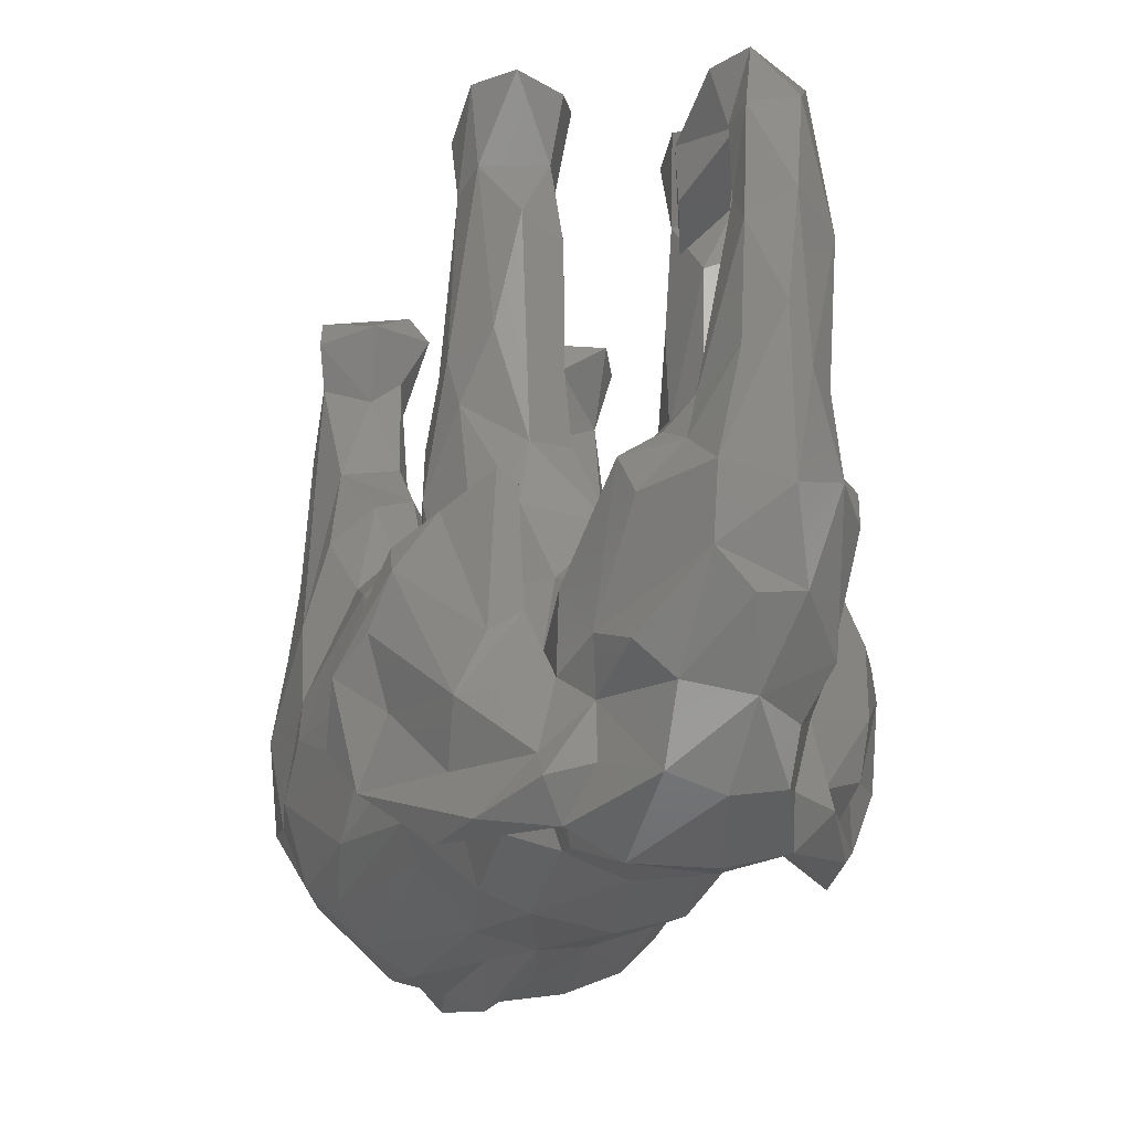
<metadata>
{"format":"stl","ext":"stl","renderer":"f3d","projection":"perspective","resolution":1024,"background":"white","views":[{"elev":-24.1,"azim":-19.9,"up":"+Y"}]}
</metadata>
<code>
# stl→obj: 411 verts, 818 faces
v -1.156 1.215 8.877
v -5.422 1.643 11.66
v -4.758 2.504 8.632
v 1.849 25.8 -33.11
v 0.5024 23.13 -32
v -0.4342 24.65 -36.16
v 7.346 6.999 3.944
v 9.035 14.79 0.2507
v 8.986 18.86 4.699
v 0.8896 7.138 -26.65
v 0.8542 10.96 -29.58
v 6.22 13.12 -27.96
v 0.4957 23.55 6.956
v 0.04496 27.03 -0.3879
v -2.3 23.92 6.452
v -10.88 45.63 -20.69
v -10.2 42.89 -21.81
v -7.594 41.62 -19.83
v -7.383 6.486 14.41
v -6.35 2.282 13.66
v -8.986 2.591 11.37
v 5.822 6.457 14.34
v 7.413 2.62 11.46
v 4.658 2.274 13.64
v -9.376 16.35 8.423
v -7.559 9.033 9.69
v -6.826 11.76 11.18
v 7.716 16.05 8.552
v 5.181 11.93 11.23
v 5.885 8.57 9.729
v -12.27 8.305 13.47
v -13.81 9.395 7.285
v -11.57 5.267 10.62
v 10.25 6.66 12.9
v 10.01 5.265 10.62
v 12.25 9.391 7.285
v -6.655 28.07 -8.256
v -4.018 28.02 -8.025
v -5.095 27.24 -14.62
v 5.068 28.09 -8.216
v 2.775 27.41 -14.95
v 2.324 28 -7.798
v -8.948 7.98 7.045
v -7.199 3.876 6.388
v -4.502 0.8678 2.997
v 7.413 7.651 6.983
v 2.856 2.121 8.51
v -10.44 23.69 -10.1
v -6.845 26.16 -4.135
v 5.282 26.15 -4.121
v 8.873 23.7 -10.1
v -8.712 47.53 3.49
v -8.363 47.55 11.1
v -3.908 47.63 7.837
v 7.136 47.54 3.507
v 2.347 47.63 7.837
v 8.774 47.57 9.927
v -5.679 42.92 9.208
v -4.395 42.14 5.822
v 7.097 3.492 -13.94
v 7.065 5.273 -5.712
v 2.678 2.755 -7.307
v 1.206 10.49 26.83
v 4.411 8.748 22.91
v 3.039 16.2 27.41
v 9.021 5.641 -13.16
v -2.349 17.51 -32.45
v -1.996 11.02 -31.93
v -2.298 13.42 -29.76
v -1.725 17.36 -30.54
v -0.8885 1.866 -6.206
v -4.355 2.798 -7.067
v -3.713 25.19 3.269
v -6.818 21.71 0.618
v -7.178 28.16 -0.3661
v 2.326 24.95 3.297
v 3.68 28.67 1.103
v 5.257 21.71 0.618
v -8.473 21.16 12.2
v -8.827 12.58 14.07
v -10.27 12.21 10.24
v -10.58 20.21 8.925
v -5.005 37.86 9.523
v 1.015 2.426 -18.87
v -0.1706 3.468 -24.79
v -0.4635 28.81 -11.03
v -3.316 28.17 -12.65
v 5.931 43.28 9.372
v 4.321 46.54 11.26
v 2.849 42.17 6.226
v -10.47 27.5 1.858
v -9.078 31.56 2.438
v -10.02 14.78 3.101
v -10.55 18.35 2.518
v -9.687 21.91 12.17
v -9.097 12.7 15.06
v -12.89 12.76 -17.3
v -11.58 7.287 -16.3
v -11.51 7.927 -9.56
v 11.33 12.76 -17.3
v 9.946 7.927 -9.56
v 10.02 7.287 -16.3
v -6.098 4.095 17.5
v -8.593 3.469 16.48
v -6.994 1.51 14.95
v 4.346 3.846 17.55
v 5.36 1.525 15.05
v 7.032 3.469 16.48
v -9.373 8.059 -21.95
v -11.72 12.8 -23.49
v -8.899 11.97 -26.36
v 7.71 8.709 -22.95
v 8.939 15.08 -26.53
v -11.61 2.022 8.726
v -13.42 5.292 4.449
v 10.04 2.013 8.72
v 11.93 5.124 4.491
v -5.414 47.63 -18.92
v -3.933 46.35 -19.28
v -4.221 47.34 -23.24
v 3.313 47.6 -19.33
v 2.66 47.34 -23.24
v 2.752 45.15 -21.26
v -7.949 46.2 -17.96
v -5.502 43.43 -20.18
v -4.228 26.88 -1.462
v -7.695 21.83 -1.534
v 6.142 21.81 -1.532
v 2.732 26.89 -1.582
v 0.9914 28.42 -35.96
v -0.3798 32.05 -34.09
v -2.44 27.82 -36.56
v -3.451 25.89 -33.05
v -1.56 28.73 -32.91
v -0.6811 1.872 20.9
v 0.9486 -0.04606 15.91
v 2.619 2.629 20.79
v -0.7263 0.9015 -15.86
v -4.552 47.32 4.295
v 2.991 47.32 4.295
v -14.39 16.52 9.256
v -15.29 13.34 8.12
v 11.99 15.46 10.62
v 10.59 9.967 13.56
v 13.73 13.35 8.152
v -2.642 10.3 -29.08
v 9.044 26.87 7.353
v 5.886 27.44 9.854
v 7.224 24.32 9.495
v -12.77 18.2 -21.82
v -11.88 23.7 -21.89
v -10.56 17.26 -26.59
v 11.18 18.09 -21.92
v 8.572 19.06 -26.77
v 9.894 24.46 -22.9
v 3.181 5.949 21.13
v 5.96 8.37 16.21
v 5.461 9.691 19.81
v -1.583 2.212 -21.49
v -2.589 2.231 -17.73
v -2.377 5.944 -25.38
v -5.37 3.222 -19.32
v -0.2708 16.77 -29.82
v -6.019 17.42 -29.32
v -10.58 5.641 -13.15
v -8.621 3.535 -14.05
v -8.526 5.216 -3.889
v -10.54 30.85 4.428
v 9.092 27.81 2.049
v 8.077 31.28 2.971
v 9.279 30.82 5.468
v -4.391 25.37 9.192
v -4.046 28.5 6.454
v -4.872 29.77 9.361
v 3.637 24.24 9.903
v 3.319 29.82 9.363
v 2.49 29.11 6.313
v -3.017 27.29 -24.03
v -5.981 24.74 -25.54
v -4.169 29.8 -21.91
v -4.024 2.688 21
v -6.278 7.249 17.74
v -4.581 41.82 -24.01
v 5.904 28.82 -0.1714
v 5.525 32.78 2.022
v 8.462 43.21 -21.62
v 8.599 42.66 -23.54
v 9.431 47.09 -20.88
v -0.6036 22.88 -29.72
v -9.072 22.59 -26.17
v 7.766 22.9 -25.75
v 4.765 16.84 16.44
v 6.517 12.91 17.28
v 5.869 10.15 12.88
v -8.004 15.19 -28.49
v -7.91 19.72 -28.05
v 4.814 17.08 -29.22
v 5.185 15.4 24.56
v 3.282 17.7 25.52
v 2.359 20.1 25.06
v -11.4 22.99 4.628
v 11.5 20.08 8.291
v 9.631 15.39 12.07
v -10.27 38.45 -23.61
v -8.109 31.27 -24.54
v -11.2 28.72 -22.08
v -3.682 19.74 19.15
v -1.386 20.81 21.79
v -1.606 18.93 13.63
v -8.511 4.988 15.48
v 6.974 4.974 15.48
v 2.421 18.02 20.95
v -4.266 18.48 21.13
v 2.024 20.28 21.08
v -8.634 31.55 -14.42
v -5.933 32.8 -15.31
v -9.704 35.57 -18.76
v 7.006 31.64 -14.43
v 7.596 35.33 -18.11
v 4.404 32.83 -15.32
v 8.937 34.49 -20.38
v -3.049 21.8 29.32
v -4.597 18.01 26
v -3.89 16.13 28.08
v -6.299 8.593 22.73
v -7.132 9.922 19.71
v -3.951 6.756 22.79
v -12.75 15.91 -15.09
v -12.33 18.8 -16.07
v 10.77 18.8 -16.02
v 11.19 15.91 -15.09
v -5.059 32.6 -23.45
v -7.686 8.971 15.9
v -4.007 31.52 -17.42
v -4.615 36.24 -21.11
v 2.467 31.61 -17.43
v 2.869 35.26 -20.64
v 3.111 30.49 -22.76
v -5.219 15.78 13.04
v -6.148 17.1 16.4
v -9.883 42.17 5.256
v -10.21 45.94 4.904
v 6.909 41.85 4.073
v 8.614 45.96 5.224
v 7.942 37.31 4.133
v -9.22 45.71 -25.36
v -6.338 43.72 -25.51
v -8.744 42.4 -25.23
v 7.668 45.82 -25.32
v 7.181 42.51 -25.45
v 4.778 43.72 -25.51
v -7.151 27.52 -14.11
v 2.68 35.59 5.447
v 9.538 28.8 -21.83
v 7.454 28.35 -24.8
v 13.83 15.59 7.498
v -16.42 11.62 5.658
v -14.31 13.62 6.04
v -15.86 8.572 2.91
v 15.24 9.558 4.022
v 12.71 13.67 6.065
v 1.543 19.62 22.53
v -2.476 21.74 24.05
v -10.45 15.76 -3.336
v 4.902 45.45 -18.37
v -5.99 16.67 11
v -2.627 20.29 10.69
v -7.686 21.27 10
v -9.577 42.77 7.982
v -1.641 9.838 27.15
v -3.719 12.12 26.98
v -2.021 22.3 -30.97
v -10.55 47.57 -21.48
v -6.531 47.52 -25.72
v 5.032 47.55 -25.73
v -10.41 47.33 9.047
v -10.4 27.59 7.818
v 0.779 17.45 -32.63
v 3.176 41.17 -24.2
v 1.532 25.18 26.39
v -7.999 13.13 17.14
v -7.272 17.74 23.49
v -6.756 17.71 21.26
v 5.787 17.93 23.24
v -4.868 28.19 1.828
v -6.513 34 2.468
v 0.3543 20.87 30.01
v -0.1805 15.04 29.01
v -1.188 23.72 30.87
v -14.81 5.504 5.34
v 13.24 5.499 5.347
v -9.987 7.101 -2.619
v -10.59 10.05 -0.5158
v 9.332 10.14 -1.967
v 8.424 7.099 -2.621
v -5.492 2.176 -14.78
v 3.852 2.141 -14.96
v 0.2689 0.2911 3.006
v -0.243 5.979 23.93
v -2.798 28.45 -18.44
v 1.931 28.39 29.79
v -0.1063 35.53 30.84
v -0.9403 29.56 31.86
v -3 30.31 28.56
v -0.6262 25.32 25.4
v 7.442 21.16 11.4
v 6.91 17.51 14.07
v 8.049 22.18 12.16
v -7.749 38.93 10.34
v -7.063 24.99 9.89
v 6.188 38.93 10.34
v -10.06 19.5 0.3209
v 8.483 19.54 0.3175
v -1.176 22.58 -32.5
v 2.019 0.7111 12.94
v -3.773 -0.04615 15.09
v -10.67 34.76 -21.61
v 8.696 37.8 -23.87
v 1.215 37.53 28.58
v -1.507 39.96 27.97
v -2.532 2.182 -10.15
v 0.2955 9.771 -31.24
v -1.667 6 -27.56
v -14.03 18.51 7.724
v -11.92 20.25 9.417
v -9.353 38.16 4.191
v 9.782 22.65 4.338
v 7.983 47.53 -18.08
v 5.176 41.03 -19.44
v -6.733 15.41 24.6
v 7.263 12.63 14.06
v 8.525 14.38 14.37
v -0.8554 31.04 -13.62
v 2.295 17.46 13.52
v -0.8392 19.33 11.54
v 1.353 22.12 9.434
v -1.318 35.1 26.5
v -2.777 35.06 27.77
v -2.457 40.39 24.79
v -8.745 6.364 3.082
v 3.839 3.264 -19.36
v 5.576 27.53 -14.11
v -6.736 2.563 0.9893
v 4.54 1.82 2.561
v -2.735 35.13 29.98
v -9.015 28.35 -24.8
v 7.278 30.38 -24.08
v -10.79 11.7 14.26
v 2.512 27.48 -23.43
v 4.65 24.41 -25.67
v 0.3434 30.25 27.2
v -10.75 30.93 6.583
v 3.873 37.47 -19.36
v 4.423 40.76 3.984
v -11.55 11.55 -5.529
v -11.43 16.19 -6.356
v 9.981 11.62 -5.533
v 9.871 16.19 -6.357
v 8.293 17.48 -3.051
v 5.57 3.657 5.903
v -10.87 2.194 12.7
v 9.304 2.186 12.7
v 8.194 12.4 11.31
v 10.6 12.81 7.644
v 12.2 7.346 3.893
v -9.773 25.63 -13.87
v -12.18 24.23 -17.28
v -6.012 40.38 4.002
v -0.6465 37.68 24.09
v -5.511 46.61 10.91
v 0.9606 40.17 24.49
v 0.8573 34.08 27.56
v 9.379 29.5 -16.11
v 8.372 42.42 6.591
v 0.6483 28.06 -21.17
v 10.79 23.6 -18.09
v -4.835 31.91 3.838
v -0.9884 40.56 19.76
v -0.8973 34.08 16.53
v -2.402 38.64 19.78
v -12.28 12.05 -19.71
v -10.97 29.45 -16.15
v 1.172 2.13 -12.3
v -5.972 36.36 -18.49
v -0.7493 25.17 -27.82
v 9.08 20.04 8.868
v 10.72 12.09 -20.52
v 0.9229 35.7 19.22
v 3.679 20.25 22.67
v -2.305 35.19 19.89
v -12.36 12.75 7.373
v -9.039 31.78 9.477
v 8.049 39.21 8.596
v 7.483 31.8 9.474
v 3.444 37.86 9.523
v -0.8482 14.74 -33.84
v 4.494 16.94 10.83
v -4.059 20.5 25.98
v -3.207 28.16 30.45
v 1.979 18.82 11.05
v 5.09 20.59 -28.08
v 0.8461 39.5 20.52
v 5.287 31.58 -24.72
v -10.23 20 -5.132
v 8.667 20.01 -5.132
v 1.92 20.5 28.57
v -4.879 19.76 22.07
v 8.32 6.747 -18.63
v 8.077 25.77 -13.85
v -5.202 19 24.38
v 3.777 19 24.12
f 1 2 3
f 4 5 6
f 7 8 9
f 10 11 12
f 13 14 15
f 16 17 18
f 19 20 21
f 22 23 24
f 25 26 27
f 28 29 30
f 31 32 33
f 34 35 36
f 37 38 39
f 40 41 42
f 43 3 26
f 44 45 3
f 46 30 47
f 37 48 49
f 40 50 51
f 52 53 54
f 55 56 57
f 58 59 54
f 60 61 62
f 63 64 65
f 66 61 60
f 1 3 45
f 67 68 69
f 67 69 70
f 71 45 72
f 73 74 75
f 76 77 78
f 79 80 81
f 79 81 82
f 58 83 59
f 10 84 85
f 42 41 86
f 38 87 39
f 88 89 90
f 75 91 92
f 93 43 94
f 79 95 96
f 97 98 99
f 100 101 102
f 103 104 105
f 106 107 108
f 109 110 111
f 112 12 113
f 114 115 21
f 116 23 117
f 118 119 120
f 121 122 123
f 3 43 44
f 124 18 125
f 73 126 127
f 76 128 129
f 130 131 4
f 132 133 134
f 135 136 137
f 85 84 138
f 54 59 139
f 56 140 90
f 141 142 31
f 143 144 145
f 68 146 69
f 147 148 149
f 150 151 152
f 153 154 155
f 156 157 158
f 159 160 161
f 161 160 162
f 163 69 164
f 165 166 167
f 91 168 92
f 169 170 171
f 172 173 174
f 175 176 177
f 178 179 180
f 181 182 103
f 137 106 156
f 125 183 119
f 184 77 185
f 186 187 188
f 189 70 163
f 190 152 151
f 191 155 154
f 192 193 194
f 69 195 164
f 196 164 195
f 11 197 12
f 154 113 197
f 198 199 65
f 65 199 200
f 94 43 201
f 202 203 143
f 204 205 206
f 124 125 119
f 207 208 209
f 33 210 31
f 35 34 211
f 212 208 213
f 159 85 138
f 192 214 212
f 215 216 217
f 218 219 220
f 73 14 126
f 14 86 38
f 98 166 165
f 102 66 60
f 221 186 219
f 222 223 224
f 225 226 182
f 227 225 182
f 64 156 158
f 97 228 229
f 100 230 231
f 179 205 232
f 133 132 6
f 210 182 233
f 234 180 235
f 236 237 238
f 209 239 240
f 52 241 242
f 243 244 245
f 246 247 248
f 249 250 251
f 216 252 39
f 177 253 77
f 254 155 255
f 145 256 143
f 257 258 259
f 256 260 261
f 262 213 263
f 264 93 94
f 121 123 265
f 266 267 268
f 58 53 269
f 88 57 89
f 27 26 19
f 87 38 86
f 197 11 163
f 227 270 271
f 272 70 189
f 273 246 16
f 120 247 274
f 122 275 251
f 269 53 276
f 201 25 277
f 278 163 11
f 183 247 120
f 279 122 251
f 280 65 200
f 281 282 283
f 193 192 284
f 285 75 286
f 65 287 288
f 224 289 222
f 32 257 290
f 36 291 260
f 74 73 127
f 78 128 76
f 144 34 145
f 99 292 293
f 165 292 99
f 101 294 295
f 66 101 295
f 72 166 296
f 62 297 60
f 32 31 142
f 36 145 34
f 213 208 207
f 151 206 190
f 45 71 298
f 227 181 299
f 39 87 300
f 301 302 303
f 304 305 263
f 306 307 308
f 37 49 126
f 40 129 50
f 300 216 39
f 309 310 174
f 311 176 148
f 75 74 312
f 184 313 78
f 135 137 299
f 314 5 278
f 315 136 316
f 205 204 248
f 206 317 204
f 250 187 318
f 213 207 240
f 319 320 302
f 262 212 213
f 299 63 270
f 321 71 72
f 322 85 323
f 180 232 235
f 324 141 325
f 326 286 92
f 201 43 25
f 327 28 9
f 267 13 15
f 16 18 124
f 328 265 186
f 186 265 329
f 103 182 104
f 106 108 157
f 282 226 330
f 284 198 158
f 307 331 332
f 333 300 87
f 111 195 146
f 27 233 281
f 194 193 157
f 214 192 334
f 13 76 14
f 27 240 239
f 29 334 192
f 335 336 267
f 337 338 339
f 292 340 293
f 166 162 296
f 60 297 341
f 216 215 252
f 220 342 218
f 167 343 292
f 61 295 344
f 320 338 345
f 206 205 346
f 254 255 347
f 126 49 127
f 129 128 50
f 34 144 211
f 31 96 348
f 180 179 232
f 349 238 350
f 241 326 168
f 337 351 338
f 148 176 175
f 15 14 73
f 322 278 11
f 315 107 136
f 344 62 61
f 156 106 157
f 38 37 126
f 42 129 40
f 352 168 91
f 329 123 353
f 243 354 55
f 24 315 47
f 39 252 37
f 41 40 342
f 355 264 356
f 357 358 359
f 10 322 11
f 46 47 360
f 104 361 105
f 108 107 362
f 319 302 301
f 363 364 365
f 293 93 355
f 294 357 8
f 340 44 43
f 328 188 275
f 229 366 367
f 182 226 233
f 314 6 5
f 233 27 19
f 157 22 194
f 59 368 139
f 90 140 354
f 268 277 25
f 304 338 305
f 273 124 118
f 46 28 30
f 14 129 42
f 369 337 339
f 261 260 365
f 264 94 312
f 8 313 9
f 134 4 131
f 44 340 343
f 292 343 340
f 360 344 7
f 295 7 344
f 53 58 370
f 206 346 190
f 155 191 255
f 80 233 19
f 331 22 157
f 360 47 344
f 299 270 227
f 156 64 299
f 371 319 372
f 241 276 242
f 72 45 343
f 221 219 373
f 301 372 319
f 269 276 241
f 374 244 57
f 337 372 351
f 375 178 300
f 15 73 285
f 376 230 153
f 327 147 28
f 173 285 377
f 177 77 76
f 378 379 380
f 48 229 228
f 51 231 230
f 247 232 205
f 381 150 110
f 268 25 266
f 217 382 215
f 219 218 373
f 320 319 371
f 309 58 269
f 155 254 376
f 321 296 160
f 383 84 297
f 281 226 282
f 193 284 158
f 235 384 216
f 237 220 353
f 19 21 81
f 355 228 97
f 357 100 231
f 155 376 153
f 385 349 350
f 52 368 326
f 320 371 339
f 220 41 342
f 367 382 217
f 376 221 373
f 233 226 281
f 157 193 158
f 308 386 306
f 76 129 14
f 72 343 167
f 5 4 189
f 16 124 273
f 133 6 314
f 159 138 160
f 387 112 113
f 361 114 105
f 362 107 116
f 379 378 388
f 200 389 262
f 379 390 380
f 20 114 21
f 24 23 116
f 115 391 81
f 325 348 95
f 316 181 105
f 136 107 137
f 124 119 118
f 121 265 328
f 349 385 375
f 178 375 385
f 184 185 169
f 290 33 32
f 291 36 35
f 190 346 179
f 191 350 255
f 260 256 145
f 52 242 276
f 55 57 244
f 18 384 125
f 55 244 243
f 269 392 309
f 393 311 394
f 22 30 194
f 192 194 29
f 281 240 27
f 126 14 38
f 279 237 353
f 309 83 58
f 311 88 395
f 68 67 396
f 125 384 235
f 96 233 80
f 332 331 157
f 27 239 266
f 305 351 280
f 310 267 172
f 387 113 153
f 261 365 364
f 25 27 266
f 28 397 29
f 246 17 16
f 246 204 17
f 249 188 187
f 359 313 8
f 304 263 398
f 286 326 368
f 185 354 245
f 2 20 19
f 165 167 292
f 66 295 61
f 245 170 185
f 274 247 246
f 275 249 251
f 18 217 384
f 329 353 219
f 241 352 269
f 133 189 134
f 206 367 317
f 376 254 318
f 376 373 230
f 207 209 240
f 289 303 399
f 161 146 323
f 212 389 192
f 309 392 310
f 311 148 394
f 377 285 286
f 314 278 396
f 267 209 335
f 400 335 209
f 142 257 32
f 145 36 260
f 181 316 135
f 62 344 298
f 195 152 196
f 301 280 351
f 372 301 351
f 134 189 4
f 163 385 197
f 197 385 401
f 389 284 192
f 216 384 217
f 220 219 353
f 2 26 3
f 24 47 30
f 259 115 290
f 260 291 117
f 388 402 369
f 80 19 81
f 238 251 403
f 258 257 324
f 261 202 256
f 264 127 404
f 359 405 128
f 202 143 256
f 246 273 274
f 249 275 188
f 374 57 88
f 295 294 7
f 369 402 371
f 86 333 87
f 41 333 86
f 303 345 399
f 406 280 301
f 263 213 407
f 262 389 212
f 213 281 283
f 26 25 43
f 132 131 130
f 385 196 179
f 385 350 401
f 182 181 227
f 165 99 98
f 66 102 101
f 387 408 112
f 371 402 378
f 347 318 254
f 17 217 18
f 186 329 219
f 369 372 337
f 377 286 368
f 253 185 77
f 253 354 185
f 294 8 7
f 395 90 253
f 144 203 332
f 274 118 120
f 275 122 121
f 135 299 181
f 240 281 213
f 265 123 329
f 63 288 271
f 270 63 271
f 404 49 48
f 405 51 50
f 53 370 54
f 57 56 89
f 330 223 282
f 198 284 199
f 374 393 171
f 151 150 367
f 407 398 263
f 160 138 321
f 84 383 138
f 96 80 79
f 322 396 278
f 10 341 84
f 252 215 366
f 342 409 218
f 98 97 381
f 102 387 100
f 287 301 303
f 239 209 266
f 334 397 400
f 161 323 159
f 139 368 52
f 140 55 354
f 407 213 283
f 245 374 171
f 208 212 214
f 49 404 127
f 50 128 405
f 400 209 334
f 391 82 81
f 364 363 386
f 260 117 365
f 402 388 378
f 180 300 178
f 308 332 203
f 305 262 263
f 404 356 264
f 405 359 358
f 321 72 296
f 226 225 271
f 227 271 225
f 312 201 91
f 313 169 327
f 355 99 293
f 357 294 101
f 241 168 352
f 244 374 245
f 375 238 349
f 173 59 83
f 177 395 253
f 318 187 186
f 172 267 15
f 173 172 15
f 177 13 336
f 146 195 69
f 209 214 334
f 82 391 258
f 386 261 364
f 67 272 314
f 229 150 381
f 230 387 153
f 183 120 119
f 317 367 217
f 376 318 221
f 317 217 17
f 289 287 303
f 224 330 226
f 65 158 198
f 149 28 147
f 350 238 403
f 298 344 47
f 287 65 406
f 156 299 137
f 286 75 92
f 303 302 345
f 174 173 83
f 176 395 177
f 279 123 122
f 149 148 175
f 113 12 197
f 53 52 276
f 390 388 369
f 222 289 399
f 146 161 111
f 228 355 356
f 231 358 357
f 141 257 142
f 161 162 109
f 10 112 341
f 223 222 398
f 210 33 361
f 211 362 35
f 112 408 341
f 10 85 322
f 404 48 356
f 405 358 51
f 382 366 215
f 373 218 409
f 264 312 127
f 359 128 313
f 253 90 354
f 216 234 235
f 220 237 236
f 381 110 109
f 37 366 48
f 40 51 409
f 47 315 1
f 278 5 163
f 388 390 379
f 179 346 205
f 350 403 255
f 400 175 336
f 322 323 68
f 163 5 189
f 131 132 134
f 290 114 361
f 291 362 116
f 338 351 305
f 79 82 95
f 97 99 355
f 100 357 101
f 403 250 318
f 395 88 90
f 298 47 1
f 331 363 22
f 133 272 189
f 59 377 368
f 243 245 354
f 390 369 380
f 81 21 115
f 205 248 247
f 10 12 112
f 196 385 164
f 380 369 339
f 179 196 190
f 350 191 401
f 188 328 186
f 229 381 97
f 230 100 387
f 133 314 272
f 320 339 338
f 154 197 401
f 366 382 367
f 409 230 373
f 139 52 54
f 140 56 55
f 348 96 95
f 332 308 307
f 353 123 279
f 210 104 182
f 211 157 108
f 235 183 125
f 109 98 381
f 408 387 102
f 280 262 305
f 175 177 336
f 41 375 333
f 161 109 111
f 196 152 190
f 336 335 400
f 110 150 152
f 323 85 159
f 2 316 20
f 259 290 257
f 343 45 44
f 252 366 37
f 342 40 409
f 146 68 323
f 377 59 173
f 166 72 167
f 1 315 2
f 339 378 380
f 162 160 296
f 341 297 84
f 136 135 316
f 48 366 229
f 51 230 409
f 78 77 184
f 396 322 68
f 386 363 306
f 173 15 285
f 177 76 13
f 338 304 345
f 42 86 14
f 169 185 170
f 277 268 310
f 82 258 324
f 386 202 261
f 245 171 170
f 115 259 391
f 114 290 115
f 116 117 291
f 360 7 46
f 325 141 348
f 203 144 143
f 174 83 309
f 176 311 395
f 321 138 71
f 383 71 138
f 152 195 111
f 111 110 152
f 92 168 326
f 52 326 241
f 297 62 383
f 206 151 367
f 277 392 352
f 352 392 269
f 147 393 394
f 393 88 311
f 371 372 369
f 401 191 154
f 383 62 71
f 398 399 304
f 293 340 93
f 310 268 267
f 175 400 397
f 208 214 209
f 339 371 378
f 333 375 300
f 336 13 267
f 229 367 150
f 307 363 331
f 396 67 314
f 201 352 91
f 327 169 171
f 228 356 48
f 231 51 358
f 399 345 304
f 70 272 67
f 204 317 17
f 318 186 221
f 236 375 41
f 312 74 127
f 313 128 78
f 310 172 174
f 340 43 93
f 171 393 147
f 247 183 232
f 251 238 279
f 361 33 290
f 362 291 35
f 397 334 29
f 2 315 316
f 274 273 118
f 275 121 328
f 28 149 397
f 280 200 262
f 224 223 330
f 233 31 210
f 157 211 144
f 370 58 54
f 89 56 90
f 62 298 71
f 355 93 264
f 104 210 361
f 108 362 211
f 235 232 183
f 237 279 238
f 63 299 64
f 19 26 2
f 22 24 30
f 22 117 23
f 117 22 365
f 7 9 46
f 234 216 300
f 236 41 220
f 178 385 179
f 259 258 391
f 307 306 363
f 153 113 154
f 271 288 224
f 63 65 288
f 365 22 363
f 114 20 105
f 116 107 24
f 352 201 277
f 171 147 327
f 96 31 233
f 332 157 144
f 164 385 163
f 287 289 288
f 288 289 224
f 285 73 75
f 300 180 234
f 375 236 238
f 163 70 69
f 31 348 141
f 302 320 345
f 46 9 28
f 6 132 130
f 403 251 250
f 109 166 98
f 109 162 166
f 408 102 60
f 408 60 341
f 397 149 175
f 45 298 1
f 103 105 181
f 106 137 107
f 222 399 398
f 277 310 392
f 147 394 148
f 374 88 393
f 359 8 357
f 94 201 312
f 9 313 327
f 325 95 82
f 202 386 308
f 324 325 82
f 65 280 406
f 248 204 246
f 250 249 187
f 318 347 403
f 312 91 75
f 313 184 169
f 130 4 6
f 141 324 257
f 224 226 271
f 65 64 158
f 287 406 301
f 105 20 316
f 107 315 24
f 347 255 403
f 202 308 203
f 266 209 267
f 29 194 30
f 398 407 410
f 283 282 407
f 398 410 223
f 282 223 410
f 410 407 282
f 200 411 389
f 284 389 411
f 200 199 411
f 284 411 199

</code>
